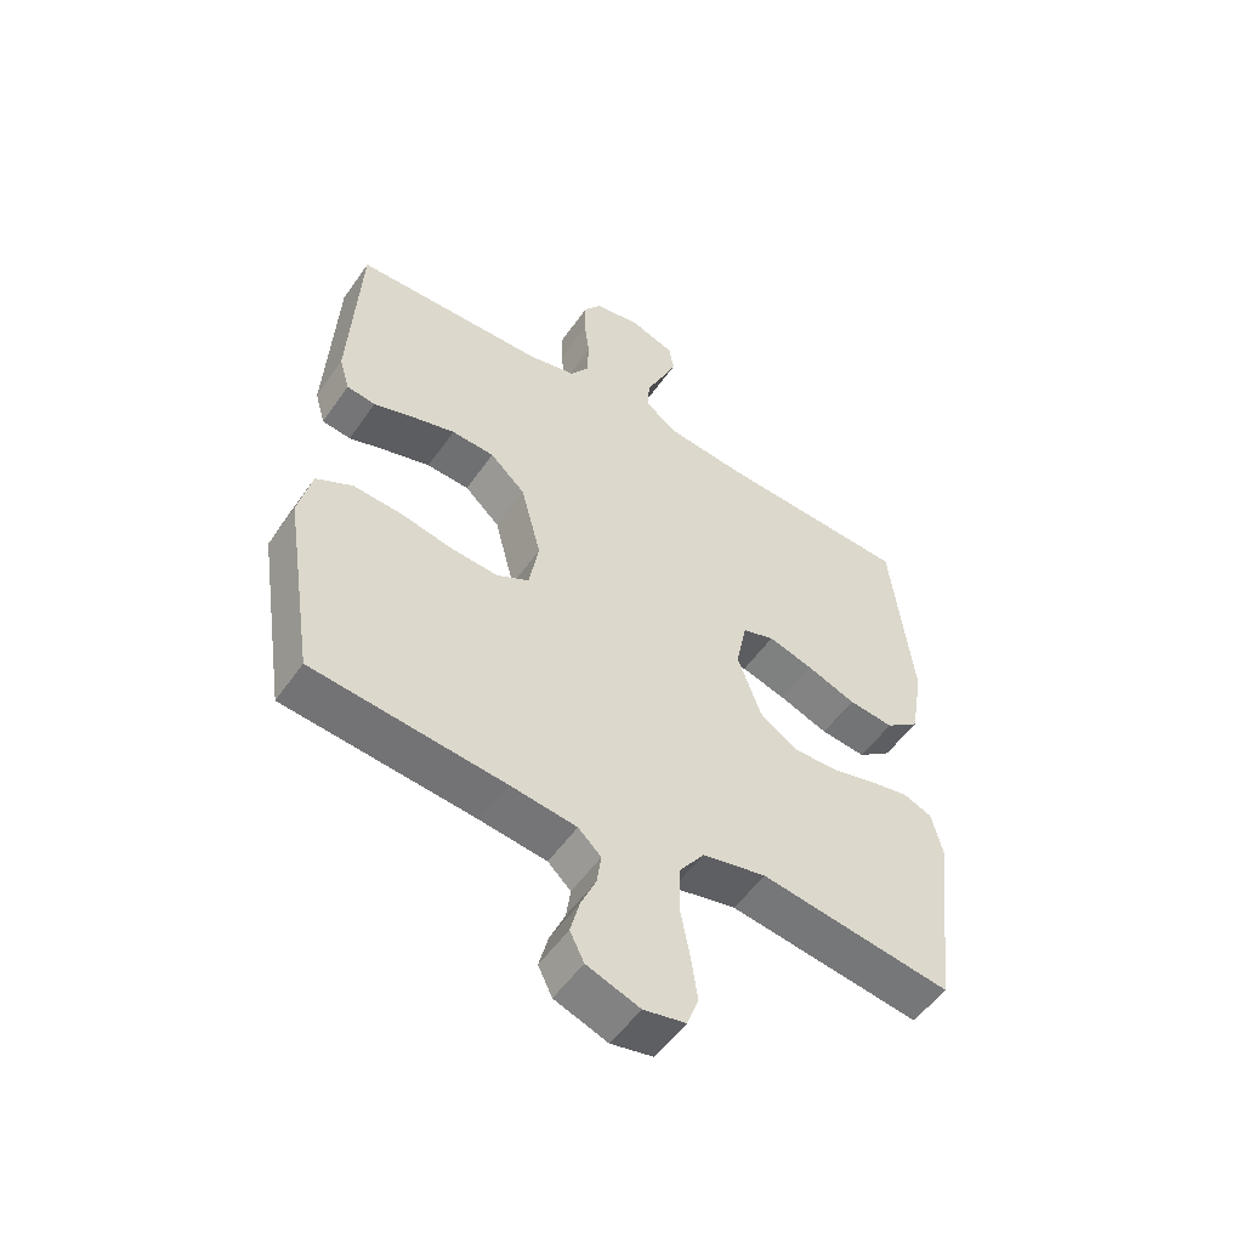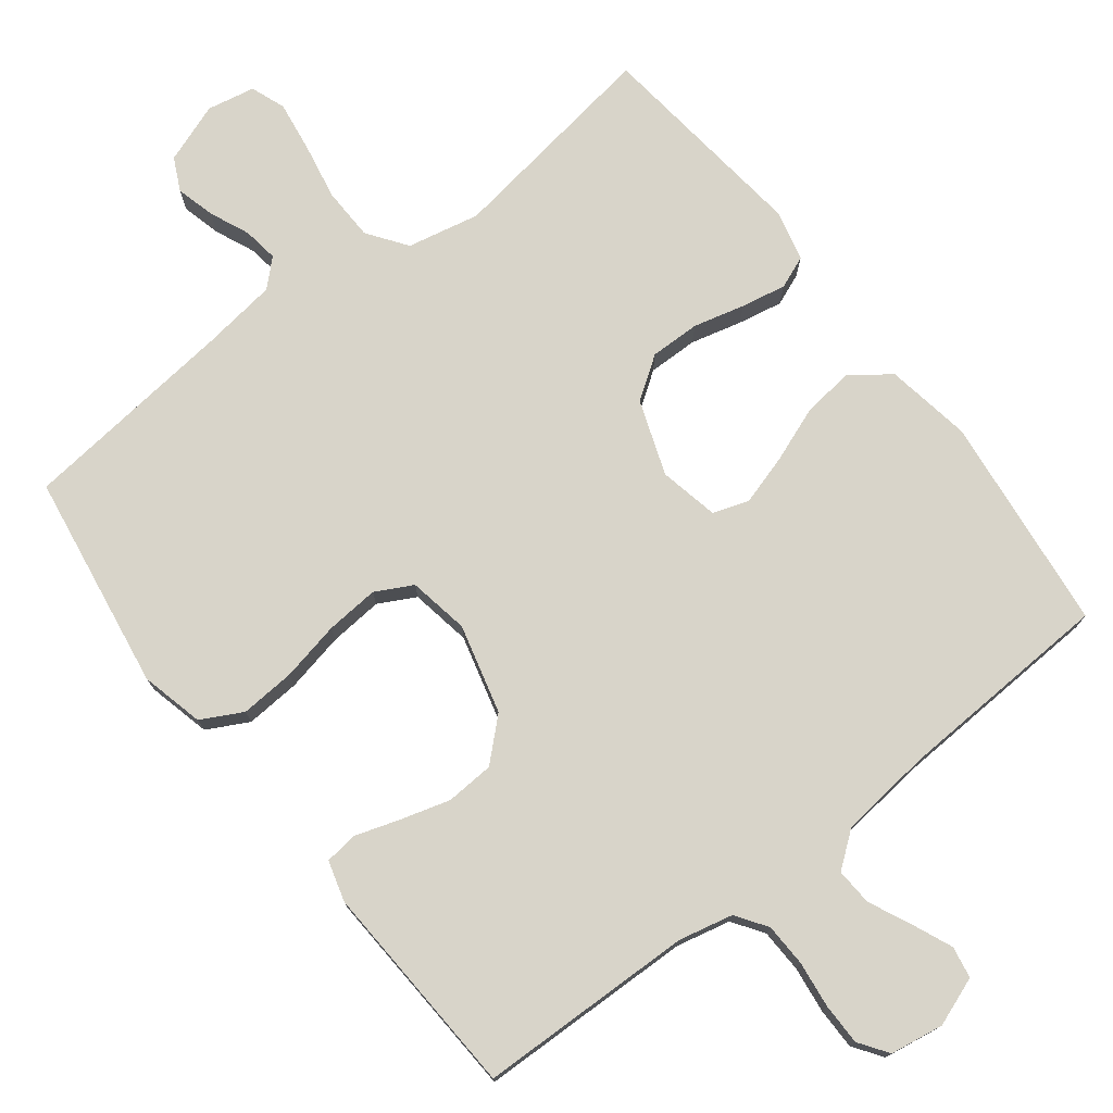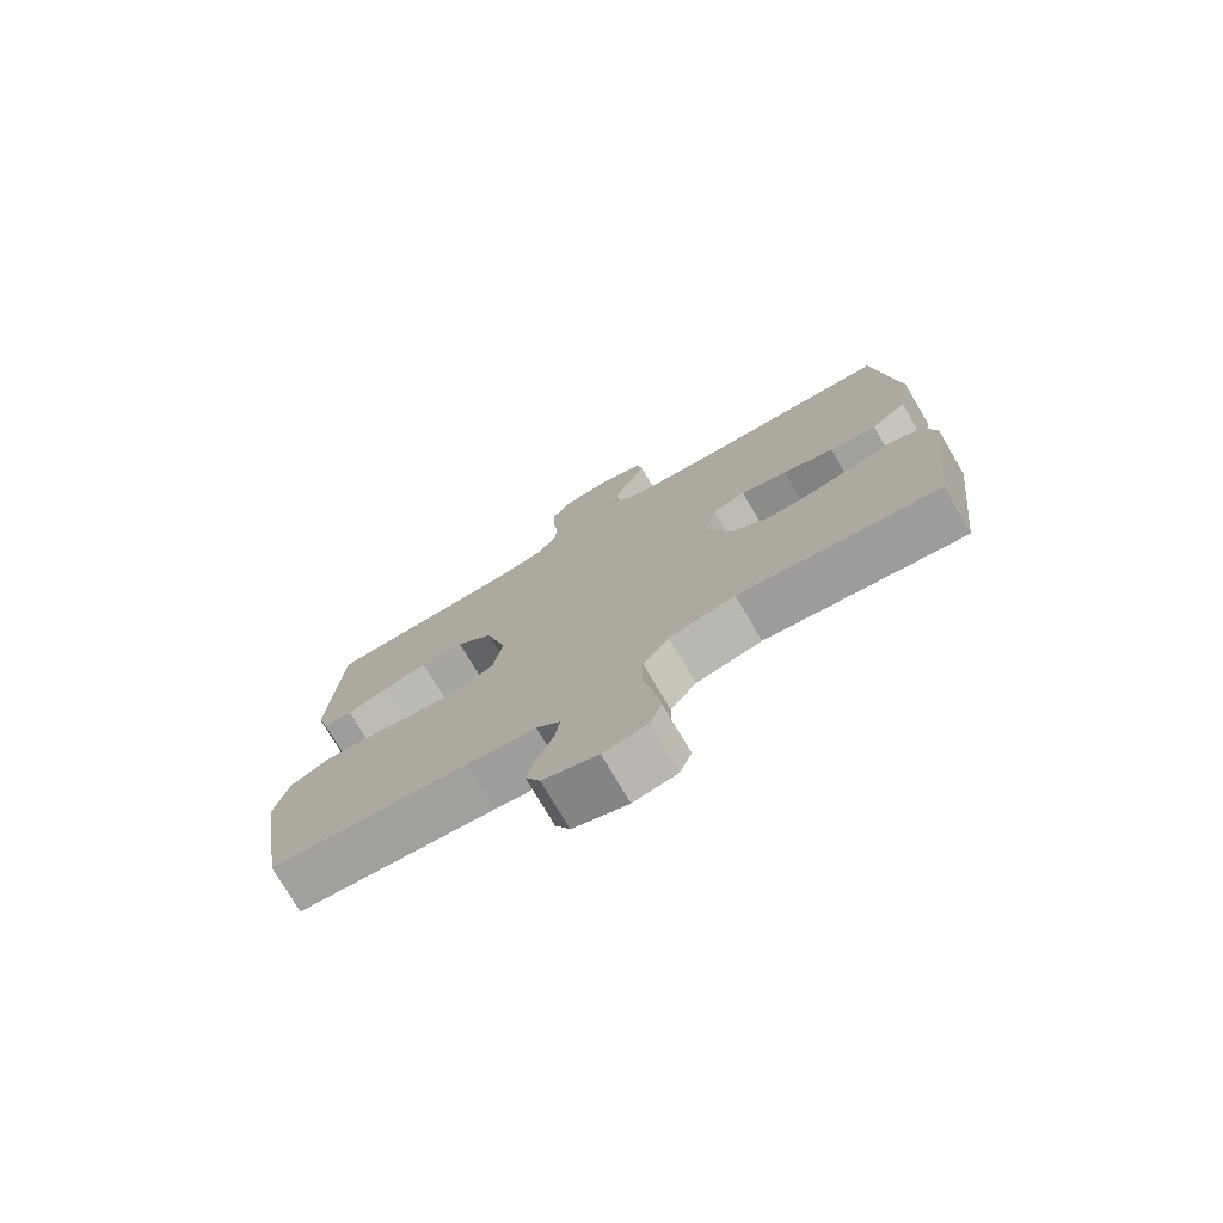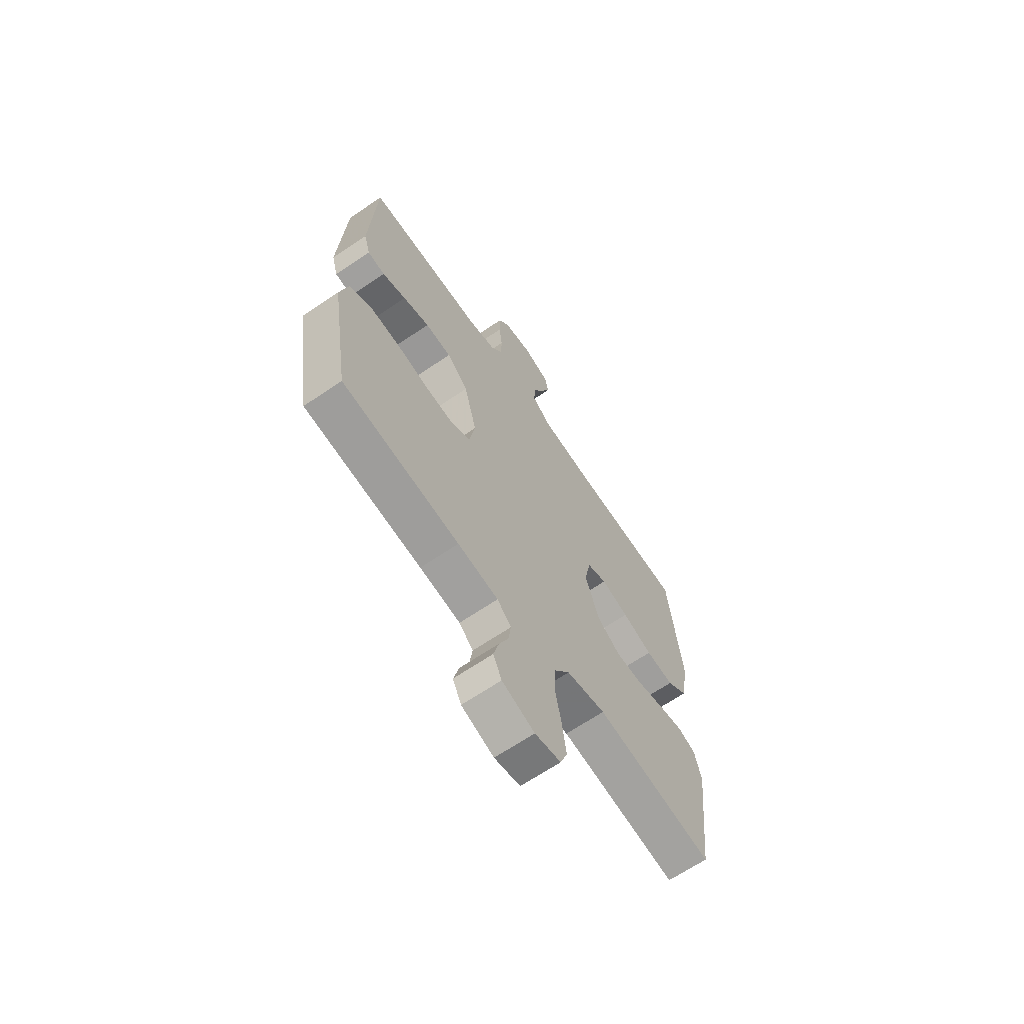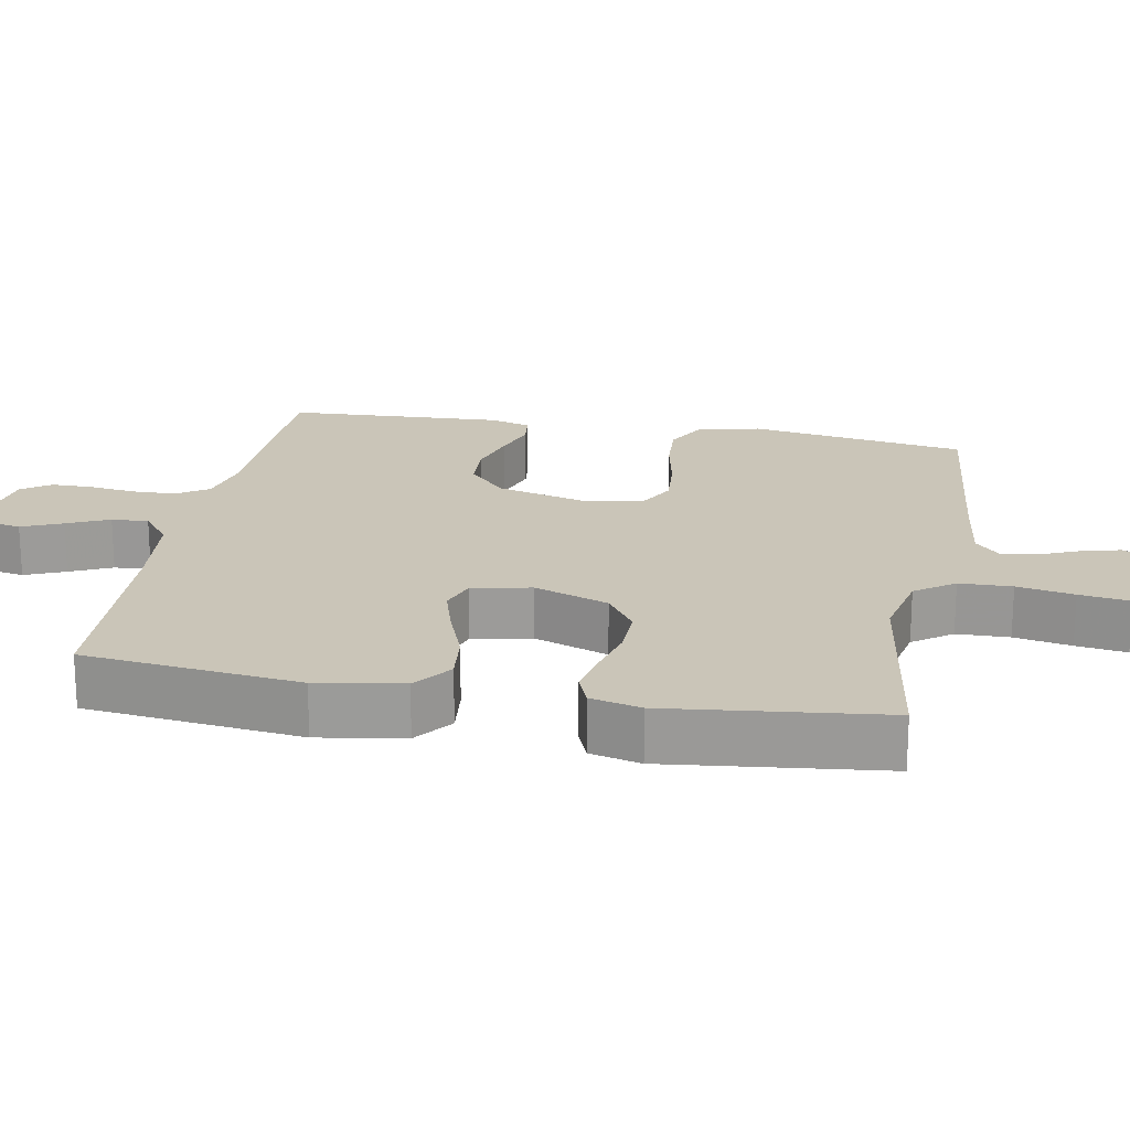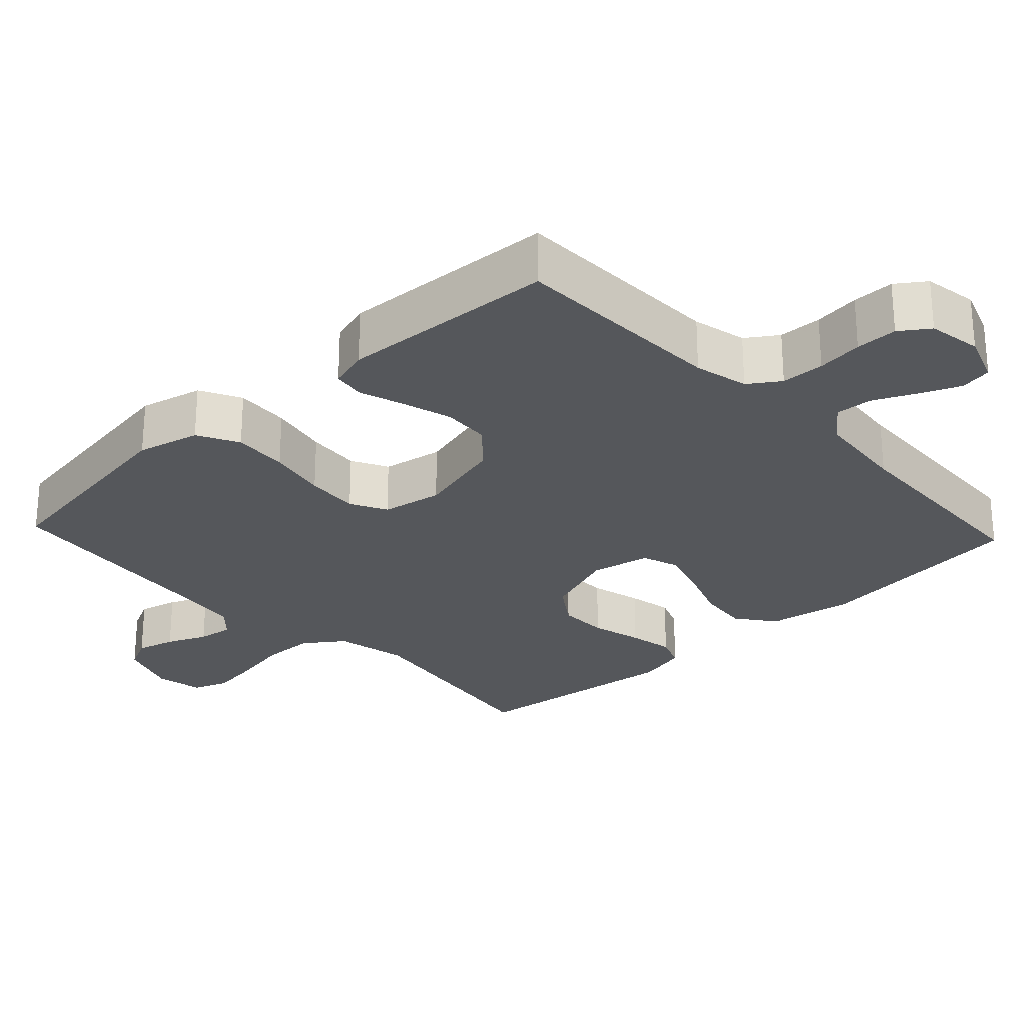
<metadata>
{"format":"obj","ext":"obj","renderer":"f3d","projection":"perspective","resolution":1024,"background":"white","views":[{"elev":-53.2,"azim":-34.0,"up":"+Z"},{"elev":75.6,"azim":-37.7,"up":"+Y"},{"elev":-75.8,"azim":30.5,"up":"+Z"},{"elev":-66.2,"azim":-55.7,"up":"+Z"},{"elev":20.3,"azim":100.6,"up":"+Y"},{"elev":-26.4,"azim":-46.9,"up":"+Y"}]}
</metadata>
<code>
v 0.5 0.07 -0.5
v 0.2 0.07 -0.455
v 0.1 0.07 -0.476
v 0.061 0.07 -0.53
v 0.059 0.07 -0.603
v 0.074 0.07 -0.682
v 0.084 0.07 -0.752
v 0.066 0.07 -0.8
v 0 0.07 -0.813
v -0.083 0.07 -0.783
v -0.105 0.07 -0.738
v -0.091 0.07 -0.684
v -0.067 0.07 -0.629
v -0.06 0.07 -0.58
v -0.096 0.07 -0.546
v -0.2 0.07 -0.532
v -0.5 0.07 -0.5
v -0.547 0.07 -0.2
v -0.526 0.07 -0.113
v -0.469 0.07 -0.083
v -0.393 0.07 -0.088
v -0.311 0.07 -0.105
v -0.237 0.07 -0.111
v -0.186 0.07 -0.084
v -0.171 0.07 0
v -0.203 0.07 0.123
v -0.258 0.07 0.174
v -0.325 0.07 0.178
v -0.394 0.07 0.158
v -0.455 0.07 0.138
v -0.5 0.07 0.144
v -0.516 0.07 0.2
v -0.5 0.07 0.5
v -0.2 0.07 0.507
v -0.125 0.07 0.524
v -0.096 0.07 0.567
v -0.094 0.07 0.627
v -0.102 0.07 0.691
v -0.102 0.07 0.749
v -0.074 0.07 0.789
v 0 0.07 0.801
v 0.068 0.07 0.776
v 0.076 0.07 0.732
v 0.052 0.07 0.676
v 0.025 0.07 0.618
v 0.022 0.07 0.567
v 0.071 0.07 0.529
v 0.2 0.07 0.515
v 0.5 0.07 0.5
v 0.534 0.07 0.2
v 0.514 0.07 0.081
v 0.461 0.07 0.041
v 0.39 0.07 0.049
v 0.313 0.07 0.078
v 0.243 0.07 0.099
v 0.193 0.07 0.082
v 0.176 0.07 0
v 0.213 0.07 -0.103
v 0.271 0.07 -0.143
v 0.34 0.07 -0.142
v 0.411 0.07 -0.124
v 0.473 0.07 -0.112
v 0.518 0.07 -0.13
v 0.535 0.07 -0.2
v 0.5 0 -0.5
v 0.2 0 -0.455
v 0.1 0 -0.476
v 0.061 0 -0.53
v 0.059 0 -0.603
v 0.074 0 -0.682
v 0.084 0 -0.752
v 0.066 0 -0.8
v 0 0 -0.813
v -0.083 0 -0.783
v -0.105 0 -0.738
v -0.091 0 -0.684
v -0.067 0 -0.629
v -0.06 0 -0.58
v -0.096 0 -0.546
v -0.2 0 -0.532
v -0.5 0 -0.5
v -0.547 0 -0.2
v -0.526 0 -0.113
v -0.469 0 -0.083
v -0.393 0 -0.088
v -0.311 0 -0.105
v -0.237 0 -0.111
v -0.186 0 -0.084
v -0.171 0 0
v -0.203 0 0.123
v -0.258 0 0.174
v -0.325 0 0.178
v -0.394 0 0.158
v -0.455 0 0.138
v -0.5 0 0.144
v -0.516 0 0.2
v -0.5 0 0.5
v -0.2 0 0.507
v -0.125 0 0.524
v -0.096 0 0.567
v -0.094 0 0.627
v -0.102 0 0.691
v -0.102 0 0.749
v -0.074 0 0.789
v 0 0 0.801
v 0.068 0 0.776
v 0.076 0 0.732
v 0.052 0 0.676
v 0.025 0 0.618
v 0.022 0 0.567
v 0.071 0 0.529
v 0.2 0 0.515
v 0.5 0 0.5
v 0.534 0 0.2
v 0.514 0 0.081
v 0.461 0 0.041
v 0.39 0 0.049
v 0.313 0 0.078
v 0.243 0 0.099
v 0.193 0 0.082
v 0.176 0 0
v 0.213 0 -0.103
v 0.271 0 -0.143
v 0.34 0 -0.142
v 0.411 0 -0.124
v 0.473 0 -0.112
v 0.518 0 -0.13
v 0.535 0 -0.2
f 63 64 1 2
f 60 61 62 63
f 60 63 2 3
f 59 60 3 4
f 58 59 4
f 57 58 4
f 56 57 4
f 51 52 53 54
f 51 54 55
f 48 49 50 51
f 47 48 51 55
f 46 47 55 56
f 42 43 44 45
f 40 41 42 45
f 40 45 46
f 37 38 39 40
f 36 37 40 46
f 35 36 46 56
f 31 32 33 34
f 29 30 31 34
f 28 29 34 35
f 27 28 35
f 26 27 35 56
f 19 20 21 22
f 19 22 23
f 16 17 18 19
f 15 16 19 23
f 14 15 23 24
f 10 11 12 13
f 10 13 14
f 9 10 14
f 5 6 7 8
f 5 8 9 14
f 25 26 56 4
f 14 24 25
f 4 5 14 25
f 66 65 128 127
f 127 126 125 124
f 67 66 127 124
f 68 67 124 123
f 68 123 122
f 68 122 121
f 68 121 120
f 118 117 116 115
f 119 118 115
f 115 114 113 112
f 119 115 112 111
f 120 119 111 110
f 109 108 107 106
f 109 106 105 104
f 110 109 104
f 104 103 102 101
f 110 104 101 100
f 120 110 100 99
f 98 97 96 95
f 98 95 94 93
f 99 98 93 92
f 99 92 91
f 120 99 91 90
f 86 85 84 83
f 87 86 83
f 83 82 81 80
f 87 83 80 79
f 88 87 79 78
f 77 76 75 74
f 78 77 74
f 78 74 73
f 72 71 70 69
f 78 73 72 69
f 68 120 90 89
f 89 88 78
f 89 78 69 68
f 1 65 66 2
f 2 66 67 3
f 3 67 68 4
f 4 68 69 5
f 5 69 70 6
f 6 70 71 7
f 7 71 72 8
f 8 72 73 9
f 9 73 74 10
f 10 74 75 11
f 11 75 76 12
f 12 76 77 13
f 13 77 78 14
f 14 78 79 15
f 15 79 80 16
f 16 80 81 17
f 17 81 82 18
f 18 82 83 19
f 19 83 84 20
f 20 84 85 21
f 21 85 86 22
f 22 86 87 23
f 23 87 88 24
f 24 88 89 25
f 25 89 90 26
f 26 90 91 27
f 27 91 92 28
f 28 92 93 29
f 29 93 94 30
f 30 94 95 31
f 31 95 96 32
f 32 96 97 33
f 33 97 98 34
f 34 98 99 35
f 35 99 100 36
f 36 100 101 37
f 37 101 102 38
f 38 102 103 39
f 39 103 104 40
f 40 104 105 41
f 41 105 106 42
f 42 106 107 43
f 43 107 108 44
f 44 108 109 45
f 45 109 110 46
f 46 110 111 47
f 47 111 112 48
f 48 112 113 49
f 49 113 114 50
f 50 114 115 51
f 51 115 116 52
f 52 116 117 53
f 53 117 118 54
f 54 118 119 55
f 55 119 120 56
f 56 120 121 57
f 57 121 122 58
f 58 122 123 59
f 59 123 124 60
f 60 124 125 61
f 61 125 126 62
f 62 126 127 63
f 63 127 128 64
f 64 128 65 1

</code>
